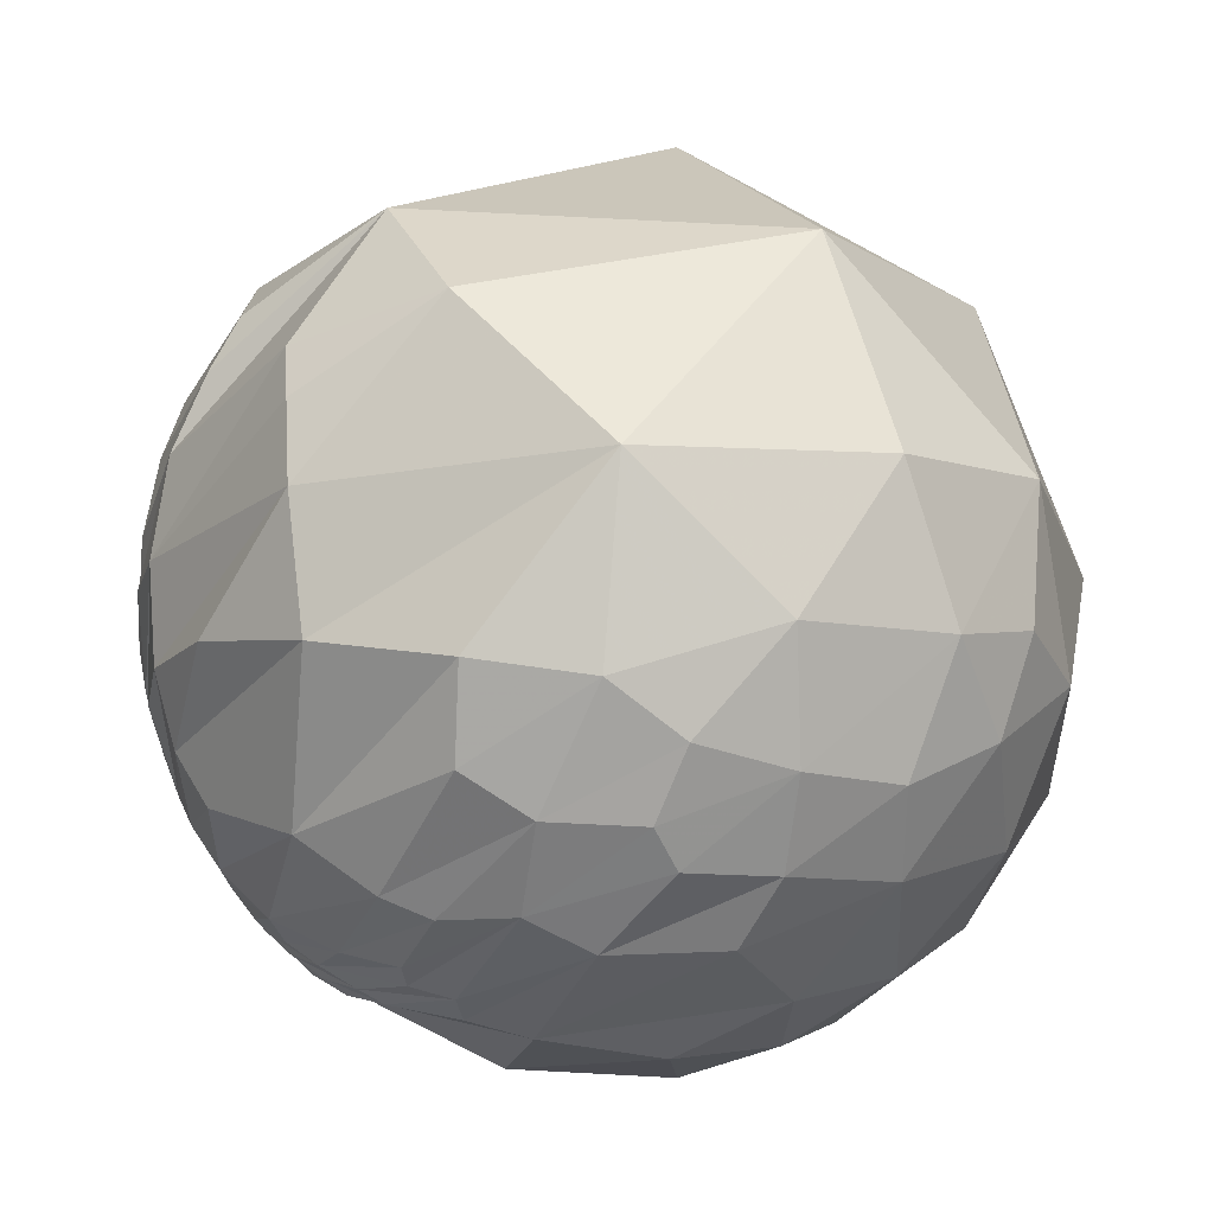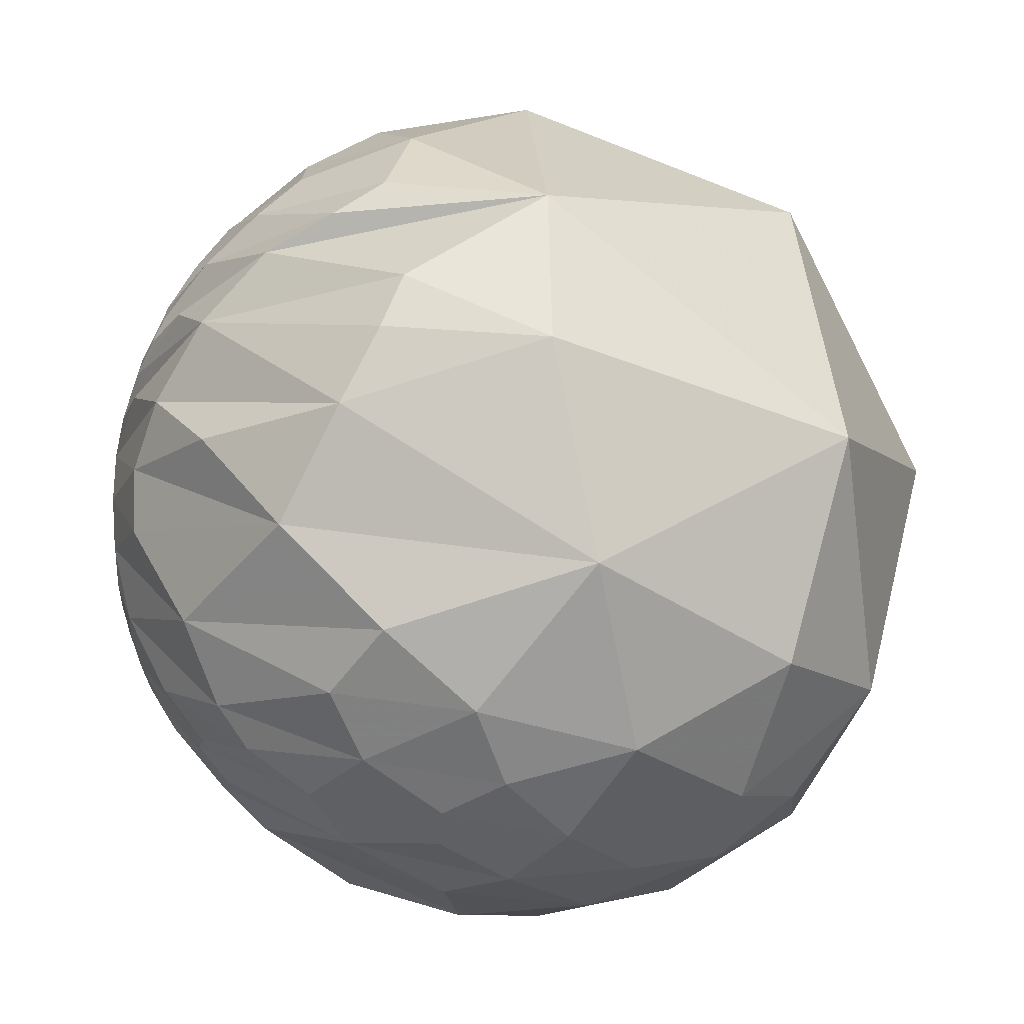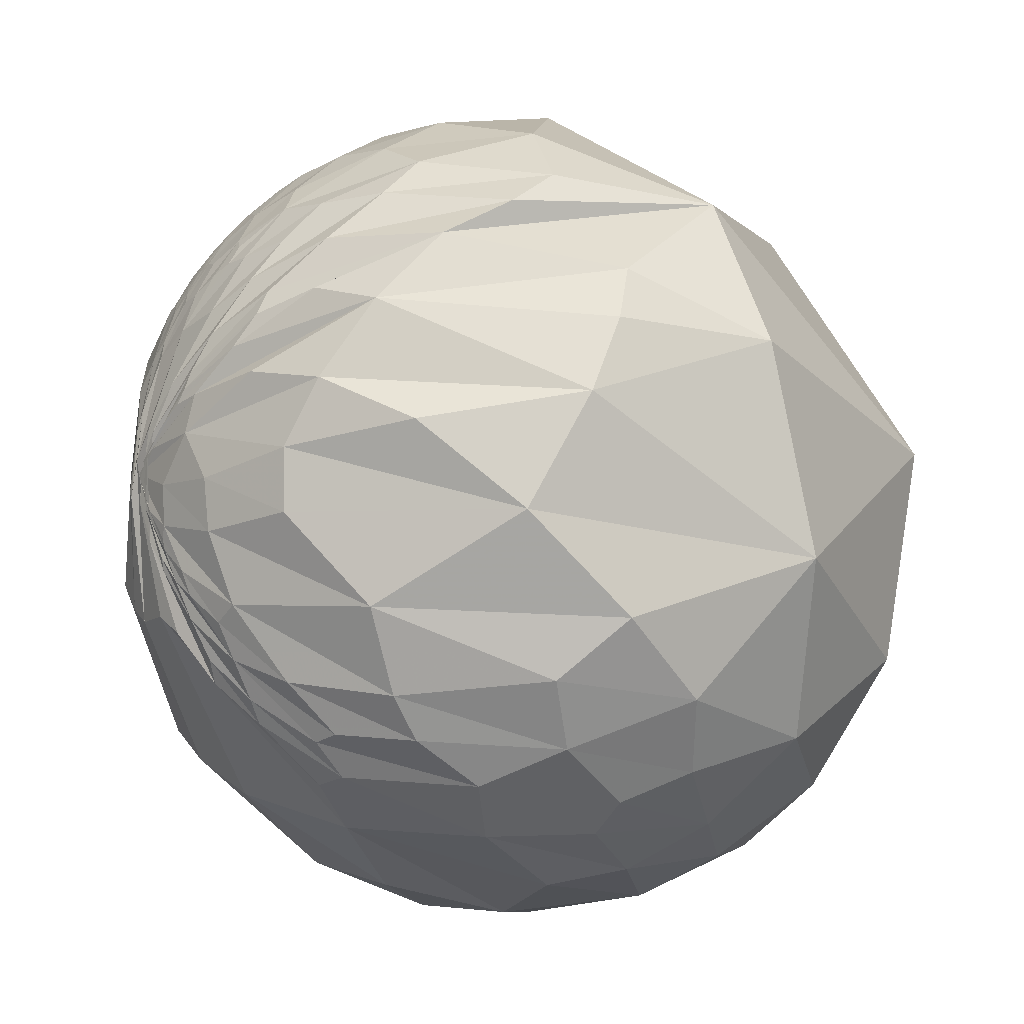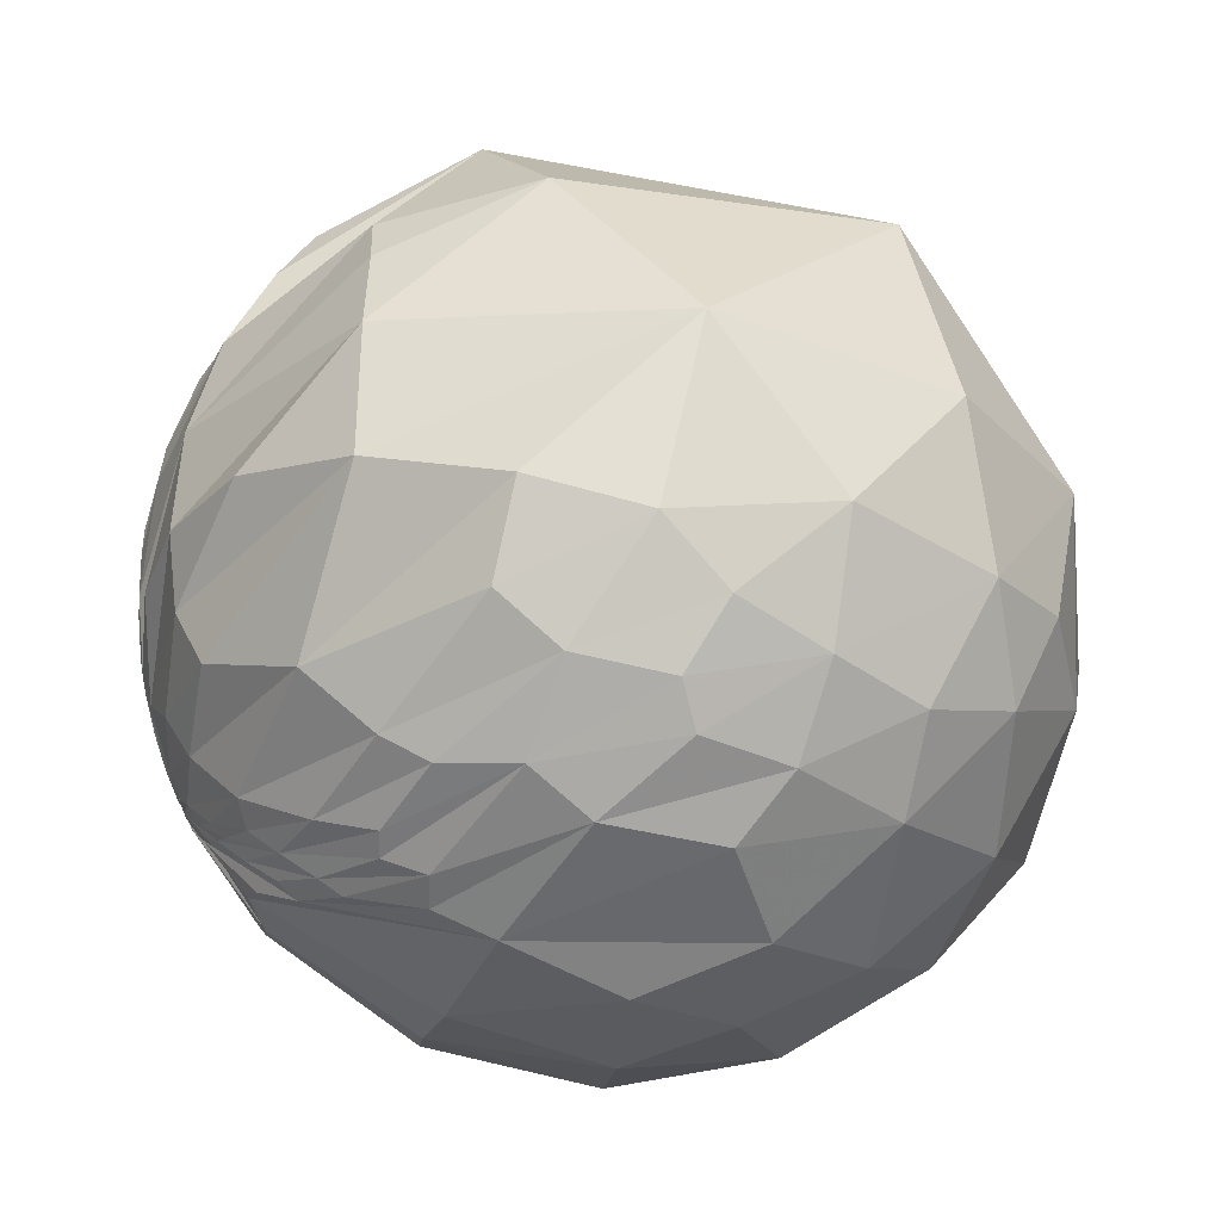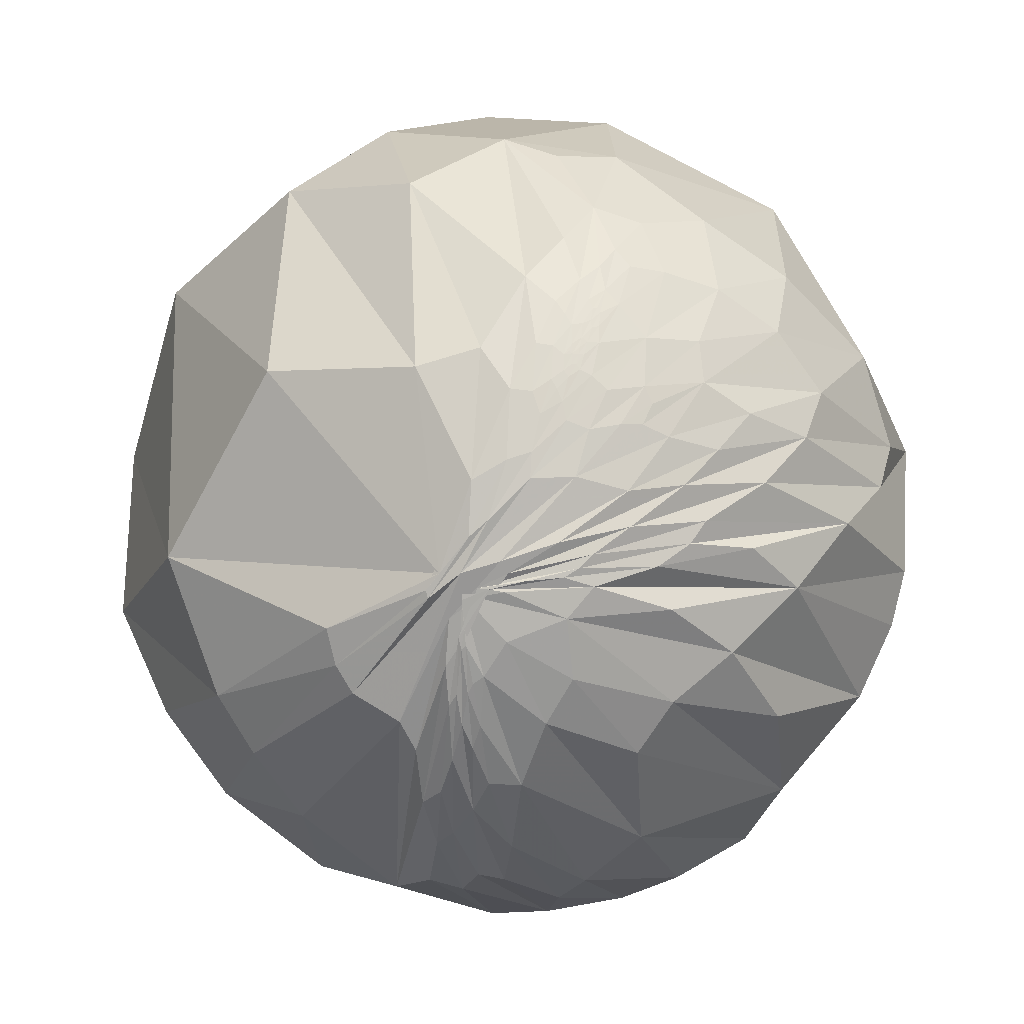
<metadata>
{"format":"obj","ext":"obj","renderer":"f3d","projection":"perspective","resolution":1024,"background":"white","views":[{"elev":-52.5,"azim":28.0,"up":"+Y"},{"elev":52.3,"azim":19.9,"up":"+Z"},{"elev":-43.9,"azim":-26.4,"up":"+Y"},{"elev":-70.6,"azim":17.2,"up":"+Y"},{"elev":-4.2,"azim":-86.2,"up":"+Y"}]}
</metadata>
<code>
v -0.06188 0.9965 -0.05625
v 0.4332 0.901 -0.02304
v 0.1071 0.8609 -0.4973
v -0.2736 0.9282 0.2521
v -0.5552 0.8315 0.02004
v 0.08629 0.9449 0.3157
v -0.2374 0.7175 0.6549
v -0.6149 0.6232 0.4832
v -0.5492 0.7871 0.2807
v -0.5432 0.5018 0.6732
v -0.6729 0.3568 0.648
v -0.7332 0.4448 0.5144
v -0.8488 0.2212 0.4803
v -0.8242 0.3158 0.47
v -0.9301 0.1207 0.347
v -0.9148 0.1671 0.3676
v -0.9466 0.1198 0.2993
v -0.9134 0.2057 0.3512
v -0.979 0.00404 0.2037
v -0.9943 -0.0005694 0.1066
v -0.9667 0.1071 0.2323
v -0.9783 -0.2024 -0.04417
v -0.8385 -0.459 -0.2936
v -0.8564 -0.3979 -0.329
v -0.5817 -0.5953 -0.5543
v -0.9598 -0.2558 -0.1158
v -0.9917 -0.1259 -0.02601
v -0.6216 -0.4631 -0.6317
v -0.9636 -0.2386 -0.1205
v -0.8826 -0.3177 -0.3465
v -0.9998 -0.003779 -0.01948
v -0.6519 -0.147 -0.7439
v -0.9751 -0.2026 -0.09025
v -0.8342 0.2557 -0.4886
v -0.958 0.2477 -0.1447
v -0.195 0.5353 -0.8218
v 0.09361 0.1543 -0.9836
v -0.462 0.7335 -0.4984
v 0.2948 0.5174 -0.8034
v -0.3196 0.9055 -0.2791
v -0.6843 0.7049 -0.1869
v -0.9958 -0.09033 0.01559
v -0.9923 0.05717 0.1098
v -0.9976 0.04007 0.05633
v -0.9755 0.1899 0.1109
v -0.9787 0.1956 0.06199
v -0.9575 0.2884 -0.003426
v -0.9474 0.2982 0.1165
v -0.8865 0.4538 0.09021
v -0.9045 0.3964 0.157
v -0.8166 0.5514 0.171
v -0.6099 0.7787 0.1471
v -0.7249 0.5984 0.3411
v -0.737 0.6337 0.2349
v -0.7858 0.4765 0.3943
v -0.8797 0.317 0.3543
v -0.9428 0.1951 0.2703
v -0.9748 0.1262 0.1838
v -0.8385 0.4831 0.2521
v -0.8007 0.527 0.2848
v -0.8141 0.4858 0.3181
v -0.8716 0.3922 0.294
v -0.9444 0.2271 0.2378
v -0.982 0.14 0.1271
v -0.9701 0.1682 0.1747
v -0.9671 0.1953 0.1628
v -0.9643 0.2175 0.1507
v -0.9438 0.2927 0.1535
v -0.913 0.3672 0.1777
v -0.8691 0.4482 0.209
v -0.8649 0.4265 0.2647
v -0.8868 0.4018 0.2285
v -0.8931 0.3711 0.2542
v -0.906 0.34 0.2521
v -0.9195 0.3013 0.2526
v -0.9254 0.3032 0.2274
v -0.9476 0.2391 0.2118
v -0.9568 0.2227 0.1871
v -0.9551 0.2375 0.1772
v -0.9454 0.2735 0.1772
v -0.9197 0.3421 0.1926
v 0.1573 -0.2209 0.9625
v -0.2128 -0.2933 0.932
v -0.2072 -0.1634 0.9646
v -0.798 -0.1405 0.5861
v -0.586 -0.07247 0.8071
v -0.8833 -0.1349 0.449
v -0.9066 -0.1856 0.3789
v -0.9588 -0.192 0.2091
v -0.8716 -0.08531 0.4827
v -0.9572 -0.1617 0.2402
v -0.9721 -0.2345 -0.008347
v -0.9418 -0.1017 0.3203
v -0.9119 -0.4021 -0.08226
v -0.9513 -0.2998 -0.07157
v -0.9774 -0.2036 0.05746
v -0.696 -0.7017 -0.1524
v -0.5884 -0.798 -0.1304
v -0.7963 -0.5839 -0.1582
v -0.4217 -0.8919 -0.1633
v -0.3961 -0.914 -0.08822
v -0.3135 -0.9153 -0.253
v -0.059 -0.9973 -0.04335
v 0.1665 -0.9695 -0.1797
v 0.166 -0.9842 0.06103
v -0.1459 -0.9843 0.09891
v 0.1709 -0.9702 0.1716
v 0.441 -0.8916 0.1027
v 0.3193 -0.9449 -0.07216
v 0.3009 -0.9126 0.2767
v 0.5515 -0.7651 0.3325
v 0.5775 -0.8118 -0.08595
v 0.216 -0.865 0.4529
v 0.77 -0.6349 0.0631
v 0.3915 -0.582 0.7128
v 0.8086 -0.457 0.3706
v -0.5678 -0.5105 0.6458
v -0.2429 -0.4645 0.8516
v -0.6911 -0.2233 0.6874
v -0.9611 -0.2119 0.1774
v -0.971 -0.2201 0.09385
v -0.8703 -0.4863 -0.07843
v -0.7277 -0.6772 -0.109
v -0.6285 -0.7726 -0.08965
v -0.4814 -0.8754 -0.04431
v -0.4601 -0.8878 0.01406
v -0.3151 -0.9396 0.1334
v -0.1121 -0.9036 0.4134
v -0.01605 -0.9608 0.2769
v -0.01314 -0.8143 0.5803
v -0.306 -0.6837 0.6625
v -0.7769 -0.4783 0.4095
v -0.7561 -0.3689 0.5406
v -0.8699 -0.2781 0.4074
v -0.9424 -0.2309 0.2418
v -0.9713 -0.2375 0.01629
v -0.9393 -0.3393 -0.05154
v -0.884 -0.4635 -0.06066
v -0.792 -0.6055 -0.07786
v -0.6942 -0.7187 -0.03921
v -0.5917 -0.8052 0.04039
v -0.4021 -0.8935 0.1998
v -0.5216 -0.7857 0.3326
v -0.7365 -0.5906 0.3298
v -0.9364 -0.2998 0.1825
v -0.9687 -0.2432 0.04996
v -0.9648 -0.2595 -0.04294
v -0.9299 -0.3648 -0.04646
v -0.8472 -0.5287 -0.05166
v -0.8863 -0.4618 -0.03576
v -0.8146 -0.5792 -0.03089
v -0.7521 -0.6591 0.0003679
v -0.7466 -0.6613 0.07228
v -0.8406 -0.5254 0.1321
v -0.8824 -0.4291 0.1929
v -0.4954 -0.7408 -0.4536
v -0.1202 -0.8796 -0.4603
v 0.1722 -0.89 -0.4221
v 0.05074 -0.7788 -0.6252
v 0.4721 -0.8347 -0.2835
v 0.7325 -0.6497 -0.2036
v 0.3209 -0.7297 -0.6038
v 0.864 -0.4929 -0.1025
v 0.6163 -0.5995 -0.5106
v 0.6697 -0.2715 -0.6912
v 0.4266 -0.4983 -0.7548
v 0.9691 -0.2422 0.04614
v 0.8967 0.05067 -0.4398
v 0.8525 -0.3959 -0.3414
v 0.7858 0.007602 0.6184
v 0.4574 0.6812 0.5717
v 0.01483 0.1487 0.9888
v -0.4533 0.02094 0.8911
v -0.3672 0.1233 0.9219
v -0.7888 0.005013 0.6147
v -0.6959 0.1136 0.7091
v -0.8993 -0.008604 0.4373
v -0.8569 0.07144 0.5105
v -0.9764 -0.1373 0.1669
v -0.9832 -0.178 0.04109
v -0.9485 -0.02455 0.316
v -0.8319 -0.5212 -0.1905
v -0.386 0.3349 0.8596
v -0.626 0.2226 0.7474
v -0.7979 0.1575 0.5818
v -0.9103 0.09544 0.4028
v -0.2144 -0.6984 -0.6828
v 0.08524 -0.5443 -0.8346
v -0.2853 -0.5013 -0.8169
v 0.3221 -0.2076 -0.9237
v -0.1417 -0.2523 -0.9572
v 0.5544 0.1632 -0.8161
v 0.6385 0.5808 -0.5049
v 0.9035 0.4248 0.05728
v -0.8933 0.3812 0.238
v -0.8901 0.3827 0.2477
v -0.9055 0.3538 0.2343
v -0.9364 0.2732 0.2203
v -0.9461 0.2516 0.204
v -0.939 0.2738 0.2082
v -0.9482 0.2515 0.194
v -0.9411 0.281 0.1882
v -0.9349 0.2973 0.1938
v -0.9132 0.3454 0.2162
v -0.9682 -0.2467 -0.04245
v -0.9057 -0.4238 0.0005986
v -0.9353 -0.35 0.05177
v -0.8982 -0.439 -0.02366
v -0.9332 -0.3574 -0.03624
v -0.8473 -0.531 -0.0111
v -0.912 0.3354 0.2363
v -0.9333 0.2907 0.2109
v -0.9252 0.3126 0.2153
v -0.9414 0.2753 0.1947
f 1 2 3
f 1 4 6
f 1 5 4
f 10 8 12
f 16 15 13
f 16 18 17
f 13 18 16
f 17 19 15
f 21 17 18
f 19 20 22
f 23 24 25
f 24 23 26
f 27 26 42
f 25 24 28
f 31 29 27
f 29 24 26
f 30 32 28
f 33 30 29
f 33 35 34
f 35 33 31
f 36 34 38
f 38 35 41
f 3 39 36
f 3 38 40
f 43 64 44
f 45 44 64
f 11 12 14
f 46 31 44
f 48 46 45
f 47 46 49
f 49 48 50
f 51 5 49
f 53 8 9
f 54 9 52
f 14 12 56
f 55 56 12
f 57 18 56
f 58 21 57
f 20 43 42
f 55 61 62
f 57 63 58
f 65 66 64
f 68 45 67
f 70 54 51
f 60 59 71
f 71 59 72
f 71 62 61
f 62 73 74
f 62 71 73
f 62 74 75
f 75 74 76
f 56 75 63
f 77 78 65
f 77 65 63
f 65 78 66
f 66 78 79
f 67 79 80
f 59 70 72
f 83 82 84
f 82 170 172
f 86 85 119
f 85 88 119
f 88 85 87
f 89 91 92
f 96 92 91
f 94 92 96
f 96 91 93
f 99 94 95
f 98 100 101
f 97 102 100
f 109 112 108
f 110 108 111
f 111 115 113
f 115 111 116
f 114 116 111
f 117 131 118
f 83 119 118
f 134 119 135
f 119 88 135
f 92 122 137
f 92 94 122
f 94 97 122
f 124 101 125
f 123 98 124
f 106 127 126
f 129 127 106
f 113 130 128
f 133 118 119
f 133 117 118
f 120 136 135
f 121 136 120
f 138 137 122
f 122 123 139
f 124 125 140
f 125 126 140
f 141 126 127
f 141 140 126
f 142 129 128
f 129 142 127
f 143 128 130
f 135 136 146
f 135 146 145
f 147 146 136
f 147 136 148
f 138 148 137
f 137 148 136
f 139 149 138
f 148 138 149
f 151 140 152
f 141 152 140
f 153 152 141
f 143 154 153
f 157 102 156
f 164 165 169
f 164 166 165
f 164 162 166
f 168 169 165
f 167 116 114
f 172 86 84
f 86 172 173
f 172 174 173
f 176 173 174
f 173 176 175
f 179 93 177
f 95 182 99
f 7 171 6
f 6 171 2
f 183 172 7
f 11 183 10
f 184 13 185
f 13 184 11
f 178 185 186
f 19 180 181
f 25 187 156
f 23 156 182
f 187 159 157
f 189 188 187
f 189 25 28
f 188 162 159
f 166 188 190
f 191 190 188
f 192 190 37
f 37 191 32
f 37 190 191
f 194 168 193
f 194 2 171
f 195 197 196
f 196 73 71
f 75 76 198
f 199 78 77
f 201 79 78
f 80 214 202
f 80 79 214
f 80 203 81
f 80 202 203
f 81 204 72
f 204 81 203
f 197 195 204
f 207 145 205
f 147 205 146
f 154 207 206
f 152 210 151
f 210 206 208
f 150 151 210
f 76 213 212
f 197 213 211
f 211 73 197
f 211 213 76
f 1 6 2
f 7 6 4
f 4 9 7
f 9 8 7
f 8 10 7
f 11 10 12
f 40 41 5
f 16 17 15
f 18 13 14
f 21 19 17
f 19 21 20
f 42 22 20
f 26 23 22
f 42 26 22
f 29 30 24
f 24 30 28
f 27 29 26
f 32 33 34
f 33 32 30
f 31 33 29
f 36 37 32
f 36 32 34
f 36 39 37
f 38 34 35
f 3 36 38
f 1 3 40
f 54 52 5
f 40 38 41
f 44 27 42
f 42 43 44
f 44 31 27
f 46 47 31
f 47 35 31
f 45 46 44
f 41 47 49
f 47 41 35
f 49 46 48
f 5 41 49
f 51 49 50
f 5 9 4
f 9 5 52
f 55 12 8
f 54 53 9
f 54 59 60
f 56 18 14
f 57 21 18
f 58 20 21
f 20 58 43
f 53 60 61
f 115 116 170
f 56 55 62
f 56 62 75
f 63 57 56
f 43 58 65
f 58 63 65
f 65 64 43
f 67 45 64
f 64 66 67
f 68 48 45
f 50 48 68
f 50 70 51
f 70 50 69
f 70 59 54
f 61 60 71
f 63 75 77
f 67 66 79
f 68 67 80
f 68 69 50
f 81 69 68
f 68 80 81
f 69 81 70
f 70 81 72
f 87 85 86
f 84 82 172
f 119 83 84
f 84 86 119
f 88 87 89
f 91 87 90
f 91 89 87
f 103 100 102
f 95 94 96
f 94 99 97
f 97 99 102
f 98 97 100
f 101 100 103
f 106 101 103
f 109 105 103
f 107 105 108
f 105 107 106
f 105 109 108
f 118 131 115
f 108 110 107
f 114 108 112
f 108 114 111
f 110 111 113
f 83 118 82
f 97 98 123
f 88 89 120
f 121 89 92
f 89 121 120
f 130 113 115
f 124 98 101
f 106 125 101
f 125 106 126
f 107 129 106
f 129 107 110
f 113 129 110
f 129 113 128
f 136 121 92
f 133 132 117
f 133 119 134
f 88 120 135
f 131 117 132
f 138 122 139
f 139 124 140
f 139 123 124
f 142 141 127
f 143 142 128
f 132 133 145
f 131 143 130
f 143 131 144
f 140 151 149
f 134 135 145
f 133 134 145
f 149 150 148
f 149 151 150
f 144 155 154
f 142 143 153
f 141 142 153
f 132 155 144
f 158 104 102
f 160 109 104
f 157 159 158
f 160 161 112
f 160 162 164
f 162 160 158
f 161 163 114
f 169 163 161
f 169 168 167
f 163 167 114
f 194 171 170
f 170 116 167
f 86 173 175
f 172 170 171
f 7 172 171
f 93 90 175
f 177 175 176
f 182 156 102
f 179 96 93
f 179 95 96
f 181 180 179
f 179 180 95
f 181 177 178
f 177 181 179
f 184 176 174
f 182 95 180
f 172 183 174
f 10 183 7
f 186 185 13
f 176 184 185
f 11 184 183
f 178 176 185
f 191 189 28
f 181 178 186
f 186 19 181
f 19 186 15
f 22 23 182
f 180 22 182
f 22 180 19
f 156 187 157
f 23 25 156
f 187 188 159
f 25 189 187
f 162 188 166
f 189 191 188
f 165 166 190
f 168 165 192
f 39 192 37
f 193 192 39
f 201 199 200
f 194 167 168
f 2 193 3
f 2 194 193
f 195 71 72
f 71 195 196
f 196 197 73
f 75 198 77
f 198 76 200
f 198 199 77
f 199 198 200
f 199 201 78
f 153 206 210
f 201 214 79
f 72 204 195
f 146 205 145
f 207 205 206
f 205 209 206
f 207 155 145
f 150 209 148
f 209 150 208
f 209 208 206
f 209 147 148
f 147 209 205
f 207 154 155
f 153 154 206
f 214 213 203
f 208 150 210
f 74 73 211
f 74 211 76
f 200 76 212
f 214 212 213
f 214 200 212
f 213 197 204
f 213 204 203
f 14 13 11
f 5 1 40
f 5 51 54
f 8 53 55
f 60 53 54
f 61 55 53
f 170 82 115
f 86 90 87
f 90 93 91
f 102 104 103
f 103 105 106
f 103 104 109
f 115 82 118
f 123 122 97
f 115 131 130
f 92 137 136
f 132 144 131
f 145 155 132
f 149 139 140
f 154 143 144
f 102 157 158
f 104 158 160
f 112 109 160
f 164 161 160
f 158 159 162
f 114 112 161
f 161 164 169
f 167 163 169
f 170 167 194
f 175 90 86
f 175 177 93
f 176 178 177
f 102 99 182
f 174 183 184
f 13 15 186
f 28 32 191
f 190 192 165
f 192 193 168
f 39 3 193
f 200 214 201
f 210 152 153
f 203 202 214

</code>
